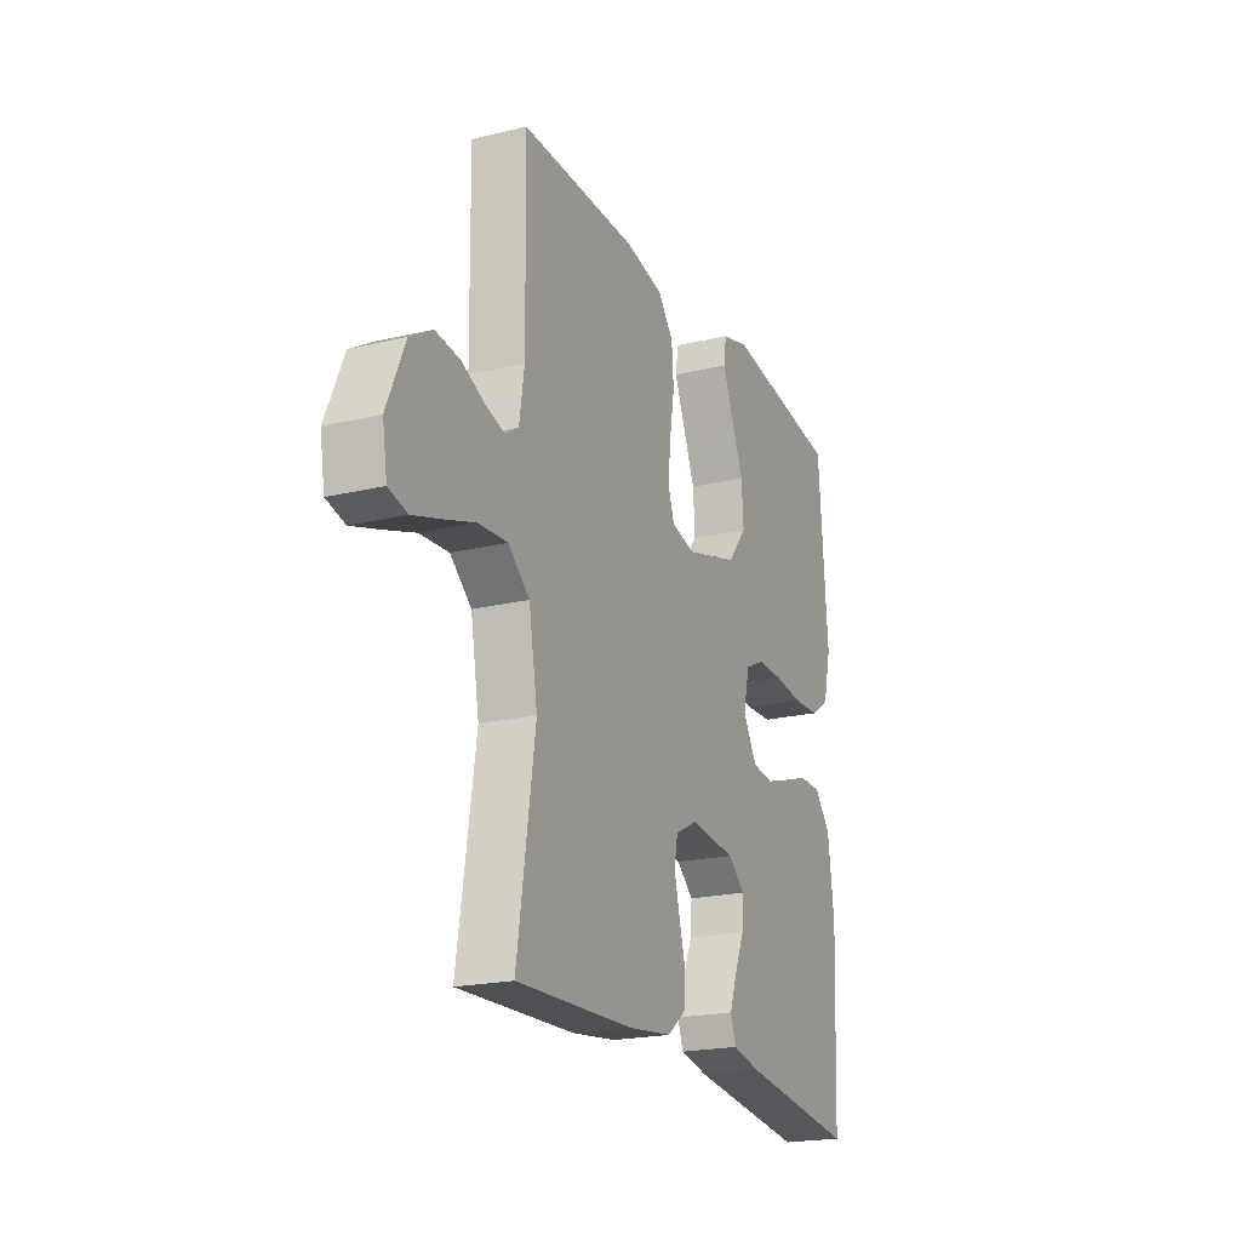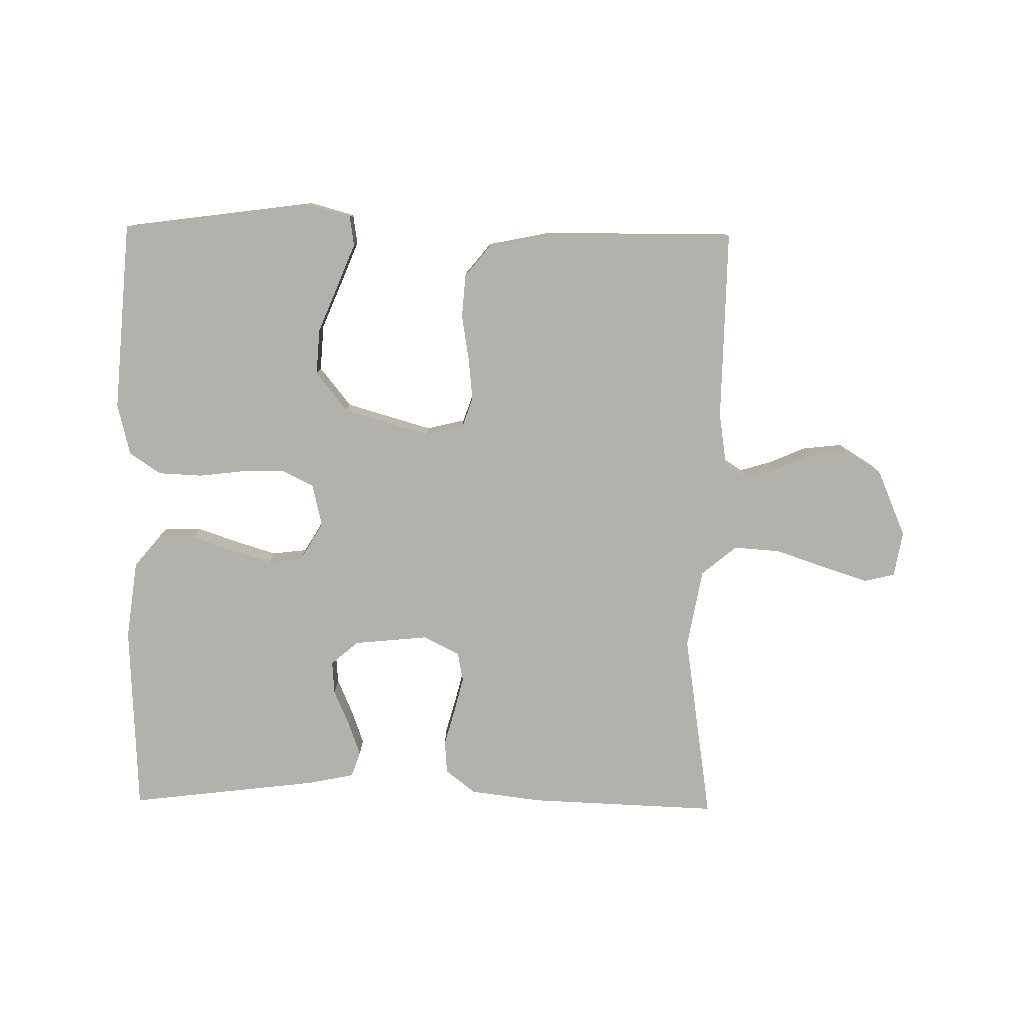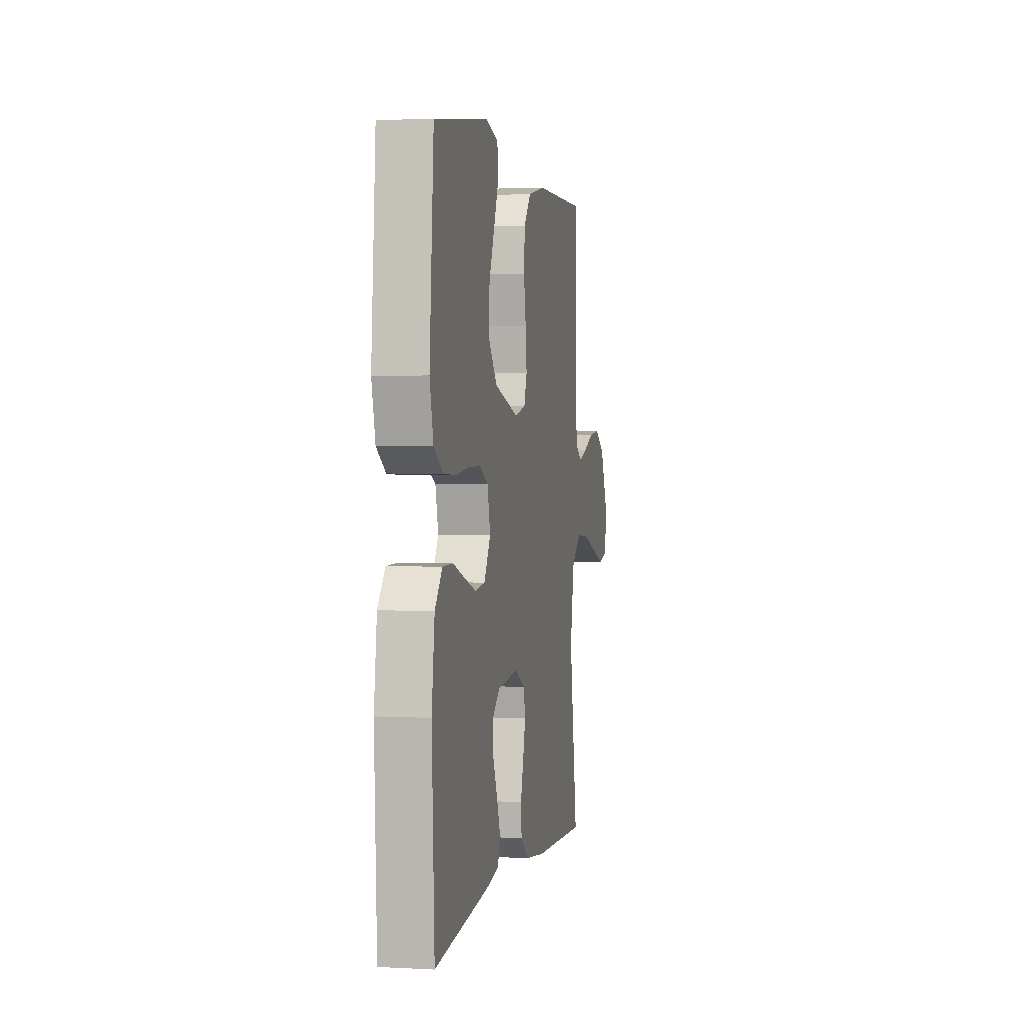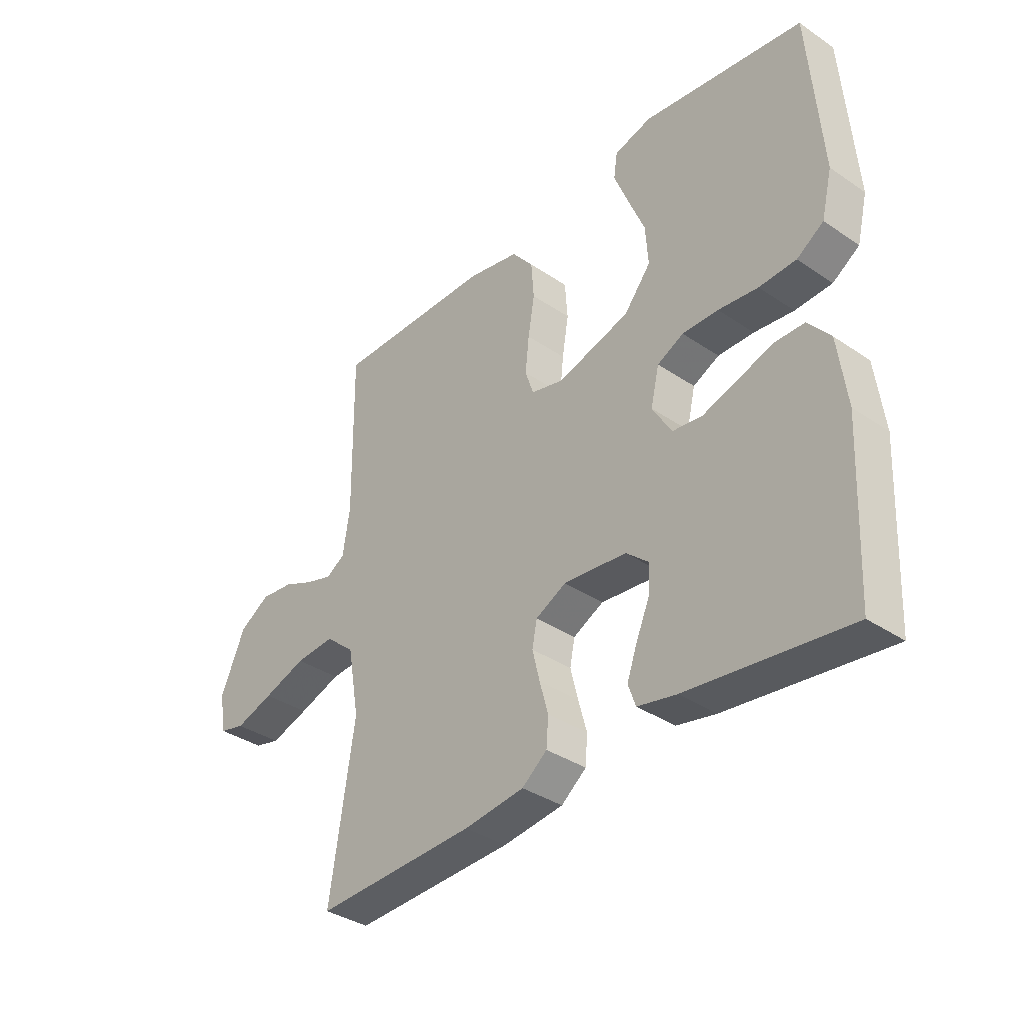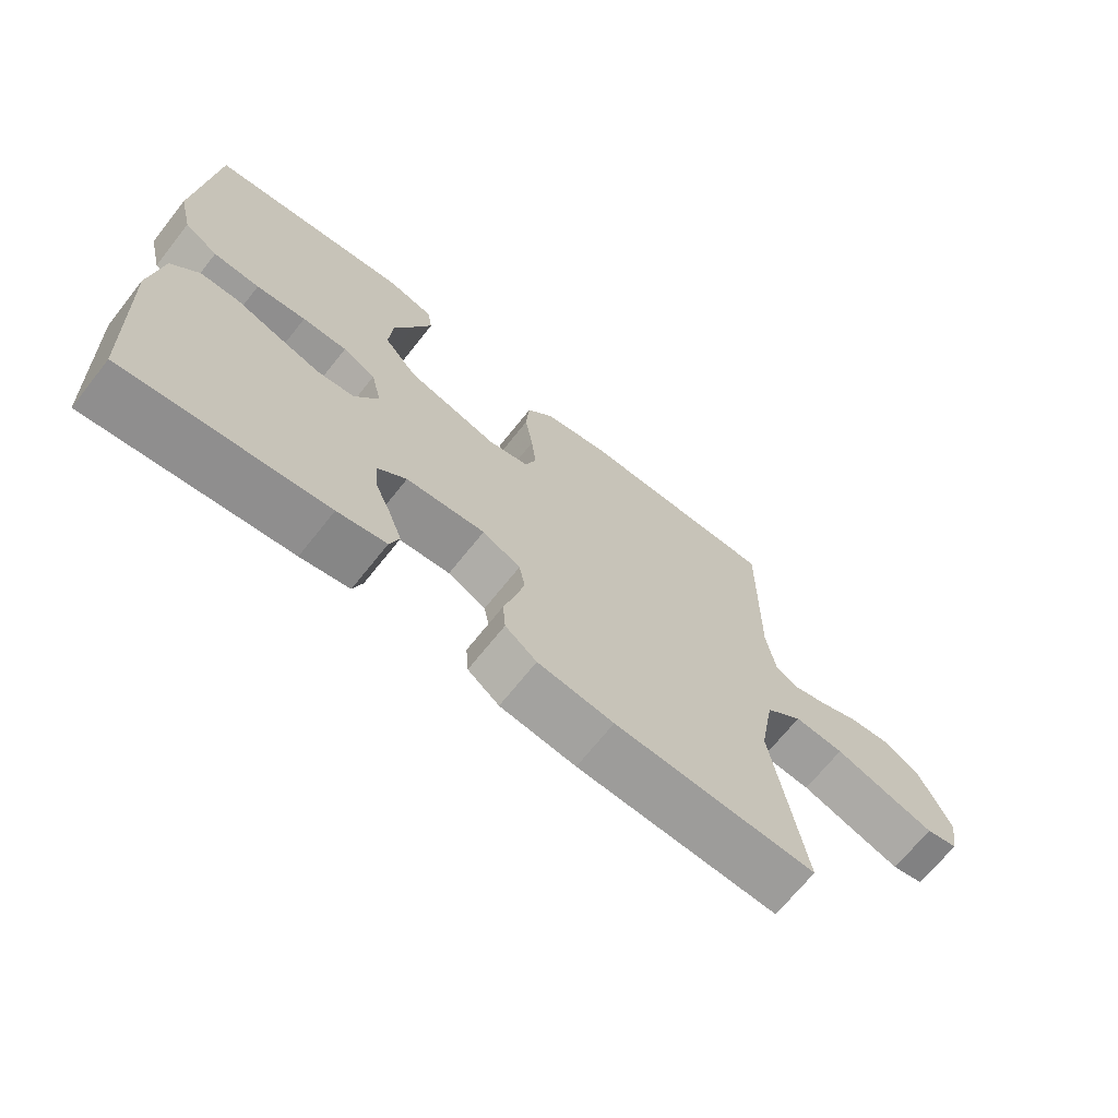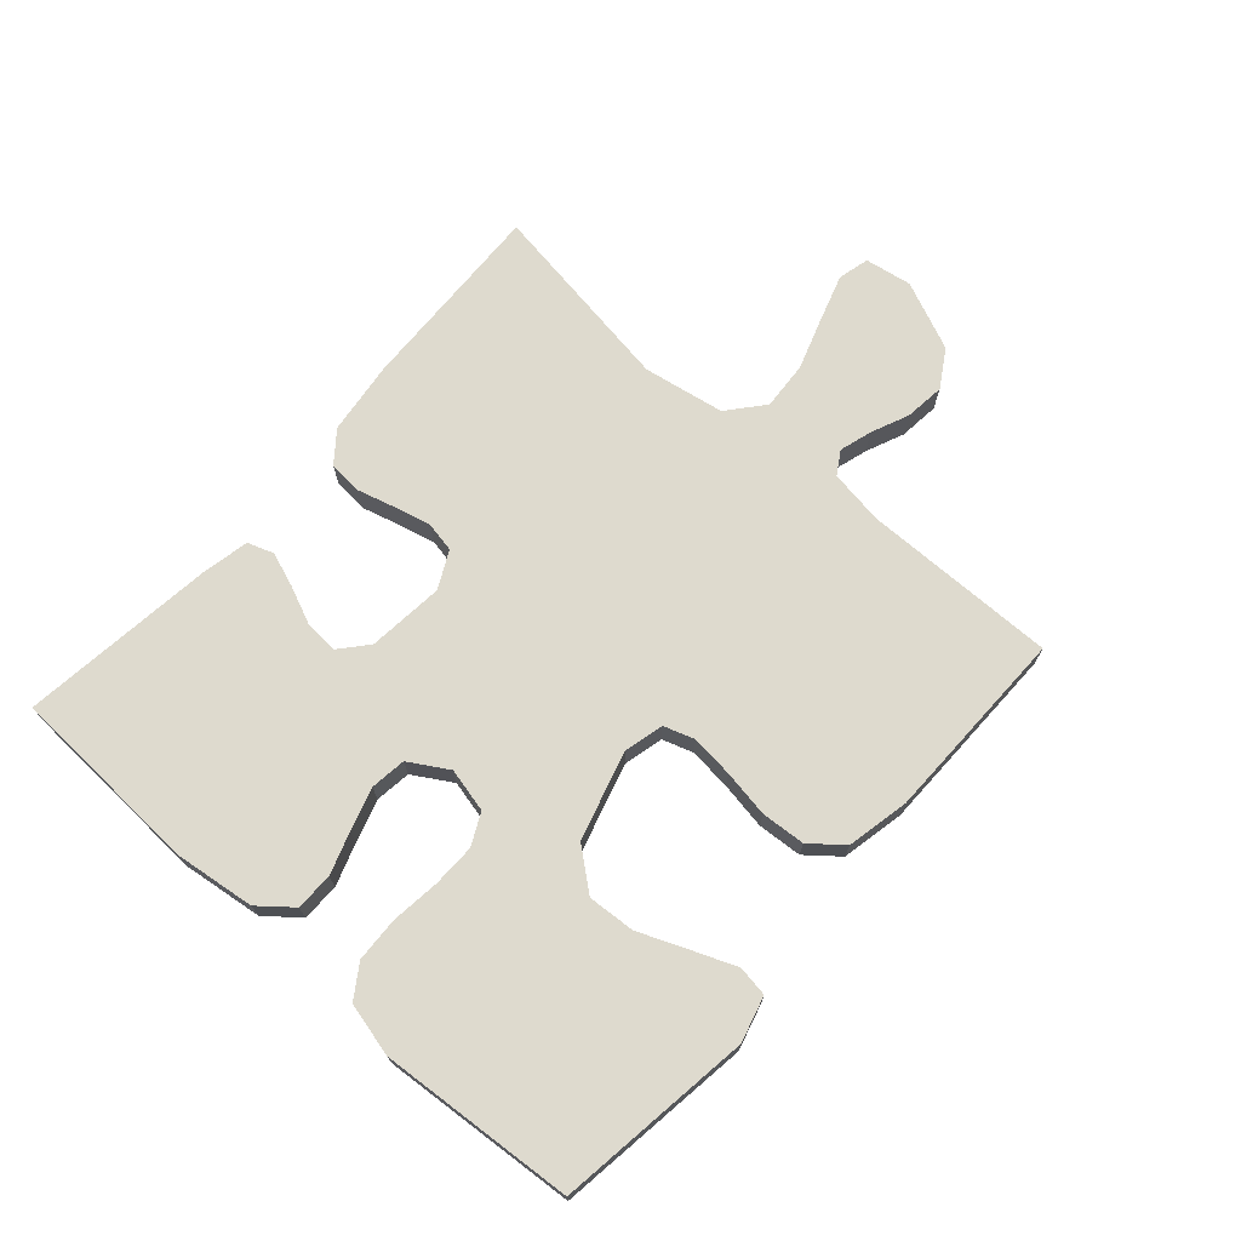
<metadata>
{"format":"obj","ext":"obj","renderer":"f3d","projection":"perspective","resolution":1024,"background":"white","views":[{"elev":-20.7,"azim":113.4,"up":"+Z"},{"elev":-79.0,"azim":-0.9,"up":"+Y"},{"elev":1.8,"azim":-78.8,"up":"+Z"},{"elev":-36.1,"azim":-131.6,"up":"+Z"},{"elev":-69.0,"azim":-38.5,"up":"+Z"},{"elev":71.3,"azim":-48.5,"up":"+Y"}]}
</metadata>
<code>
v -0.5 0.07 0.5
v -0.2 0.07 0.541
v -0.13 0.07 0.522
v -0.123 0.07 0.475
v -0.15 0.07 0.408
v -0.181 0.07 0.333
v -0.186 0.07 0.26
v -0.136 0.07 0.198
v 0 0.07 0.159
v 0.061 0.07 0.174
v 0.077 0.07 0.221
v 0.07 0.07 0.287
v 0.058 0.07 0.36
v 0.063 0.07 0.428
v 0.103 0.07 0.477
v 0.2 0.07 0.497
v 0.5 0.07 0.5
v 0.496 0.07 0.2
v 0.509 0.07 0.116
v 0.544 0.07 0.094
v 0.594 0.07 0.109
v 0.652 0.07 0.134
v 0.714 0.07 0.141
v 0.771 0.07 0.106
v 0.817 0.07 0
v 0.805 0.07 -0.072
v 0.757 0.07 -0.084
v 0.685 0.07 -0.061
v 0.605 0.07 -0.034
v 0.531 0.07 -0.029
v 0.476 0.07 -0.075
v 0.454 0.07 -0.2
v 0.5 0.07 -0.5
v 0.2 0.07 -0.489
v 0.087 0.07 -0.475
v 0.04 0.07 -0.438
v 0.036 0.07 -0.386
v 0.052 0.07 -0.328
v 0.066 0.07 -0.271
v 0.057 0.07 -0.225
v 0 0.07 -0.196
v -0.118 0.07 -0.208
v -0.161 0.07 -0.245
v -0.157 0.07 -0.297
v -0.132 0.07 -0.355
v -0.113 0.07 -0.408
v -0.127 0.07 -0.448
v -0.2 0.07 -0.463
v -0.5 0.07 -0.5
v -0.514 0.07 -0.2
v -0.498 0.07 -0.076
v -0.457 0.07 -0.026
v -0.399 0.07 -0.025
v -0.334 0.07 -0.047
v -0.269 0.07 -0.067
v -0.214 0.07 -0.06
v -0.178 0.07 0
v -0.194 0.07 0.068
v -0.243 0.07 0.092
v -0.31 0.07 0.091
v -0.384 0.07 0.082
v -0.453 0.07 0.085
v -0.503 0.07 0.118
v -0.523 0.07 0.2
v -0.5 0 0.5
v -0.2 0 0.541
v -0.13 0 0.522
v -0.123 0 0.475
v -0.15 0 0.408
v -0.181 0 0.333
v -0.186 0 0.26
v -0.136 0 0.198
v 0 0 0.159
v 0.061 0 0.174
v 0.077 0 0.221
v 0.07 0 0.287
v 0.058 0 0.36
v 0.063 0 0.428
v 0.103 0 0.477
v 0.2 0 0.497
v 0.5 0 0.5
v 0.496 0 0.2
v 0.509 0 0.116
v 0.544 0 0.094
v 0.594 0 0.109
v 0.652 0 0.134
v 0.714 0 0.141
v 0.771 0 0.106
v 0.817 0 0
v 0.805 0 -0.072
v 0.757 0 -0.084
v 0.685 0 -0.061
v 0.605 0 -0.034
v 0.531 0 -0.029
v 0.476 0 -0.075
v 0.454 0 -0.2
v 0.5 0 -0.5
v 0.2 0 -0.489
v 0.087 0 -0.475
v 0.04 0 -0.438
v 0.036 0 -0.386
v 0.052 0 -0.328
v 0.066 0 -0.271
v 0.057 0 -0.225
v 0 0 -0.196
v -0.118 0 -0.208
v -0.161 0 -0.245
v -0.157 0 -0.297
v -0.132 0 -0.355
v -0.113 0 -0.408
v -0.127 0 -0.448
v -0.2 0 -0.463
v -0.5 0 -0.5
v -0.514 0 -0.2
v -0.498 0 -0.076
v -0.457 0 -0.026
v -0.399 0 -0.025
v -0.334 0 -0.047
v -0.269 0 -0.067
v -0.214 0 -0.06
v -0.178 0 0
v -0.194 0 0.068
v -0.243 0 0.092
v -0.31 0 0.091
v -0.384 0 0.082
v -0.453 0 0.085
v -0.503 0 0.118
v -0.523 0 0.2
f 4 5 6
f 3 4 6
f 2 3 6
f 1 2 6
f 64 1 6
f 63 64 6
f 62 63 6
f 61 62 6
f 60 61 6
f 59 60 6 7
f 58 59 7 8
f 57 58 8 9
f 56 57 9 10
f 52 53 54
f 51 52 54
f 50 51 54
f 49 50 54
f 48 49 54
f 47 48 54
f 46 47 54
f 45 46 54
f 44 45 54
f 43 44 54 55
f 42 43 55 56
f 36 37 38
f 35 36 38
f 34 35 38
f 33 34 38
f 32 33 38
f 31 32 38 39
f 30 31 39 40
f 27 28 29
f 26 27 29
f 25 26 29
f 24 25 29
f 23 24 29
f 22 23 29
f 21 22 29
f 20 21 29 30
f 30 40 41
f 20 30 41
f 19 20 41
f 16 17 18
f 15 16 18
f 14 15 18
f 13 14 18
f 12 13 18
f 11 12 18 19
f 42 56 10
f 41 42 10
f 19 41 10
f 10 11 19
f 70 69 68
f 70 68 67
f 70 67 66
f 70 66 65
f 70 65 128
f 70 128 127
f 70 127 126
f 70 126 125
f 70 125 124
f 71 70 124 123
f 72 71 123 122
f 73 72 122 121
f 74 73 121 120
f 118 117 116
f 118 116 115
f 118 115 114
f 118 114 113
f 118 113 112
f 118 112 111
f 118 111 110
f 118 110 109
f 118 109 108
f 119 118 108 107
f 120 119 107 106
f 102 101 100
f 102 100 99
f 102 99 98
f 102 98 97
f 102 97 96
f 103 102 96 95
f 104 103 95 94
f 93 92 91
f 93 91 90
f 93 90 89
f 93 89 88
f 93 88 87
f 93 87 86
f 93 86 85
f 94 93 85 84
f 105 104 94
f 105 94 84
f 105 84 83
f 82 81 80
f 82 80 79
f 82 79 78
f 82 78 77
f 82 77 76
f 83 82 76 75
f 74 120 106
f 74 106 105
f 74 105 83
f 83 75 74
f 1 65 66 2
f 2 66 67 3
f 3 67 68 4
f 4 68 69 5
f 5 69 70 6
f 6 70 71 7
f 7 71 72 8
f 8 72 73 9
f 9 73 74 10
f 10 74 75 11
f 11 75 76 12
f 12 76 77 13
f 13 77 78 14
f 14 78 79 15
f 15 79 80 16
f 16 80 81 17
f 17 81 82 18
f 18 82 83 19
f 19 83 84 20
f 20 84 85 21
f 21 85 86 22
f 22 86 87 23
f 23 87 88 24
f 24 88 89 25
f 25 89 90 26
f 26 90 91 27
f 27 91 92 28
f 28 92 93 29
f 29 93 94 30
f 30 94 95 31
f 31 95 96 32
f 32 96 97 33
f 33 97 98 34
f 34 98 99 35
f 35 99 100 36
f 36 100 101 37
f 37 101 102 38
f 38 102 103 39
f 39 103 104 40
f 40 104 105 41
f 41 105 106 42
f 42 106 107 43
f 43 107 108 44
f 44 108 109 45
f 45 109 110 46
f 46 110 111 47
f 47 111 112 48
f 48 112 113 49
f 49 113 114 50
f 50 114 115 51
f 51 115 116 52
f 52 116 117 53
f 53 117 118 54
f 54 118 119 55
f 55 119 120 56
f 56 120 121 57
f 57 121 122 58
f 58 122 123 59
f 59 123 124 60
f 60 124 125 61
f 61 125 126 62
f 62 126 127 63
f 63 127 128 64
f 64 128 65 1

</code>
